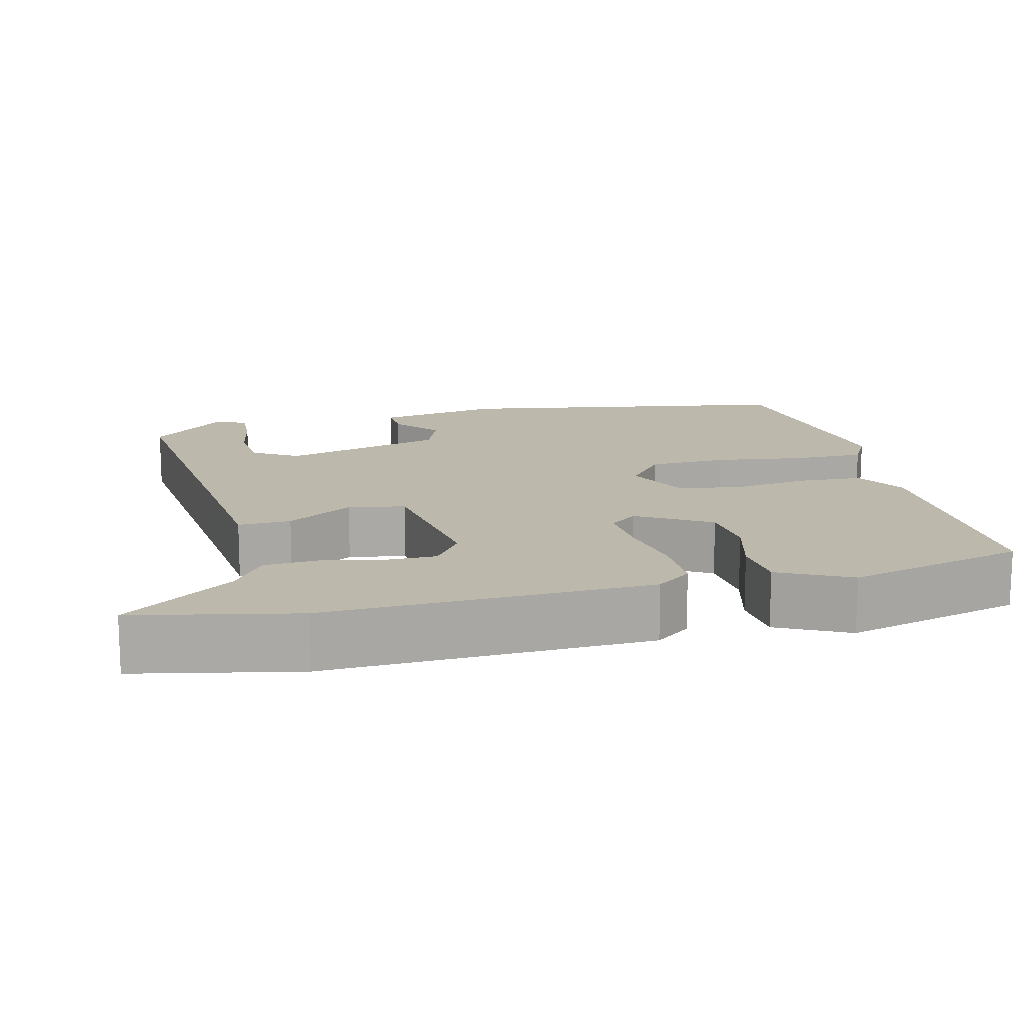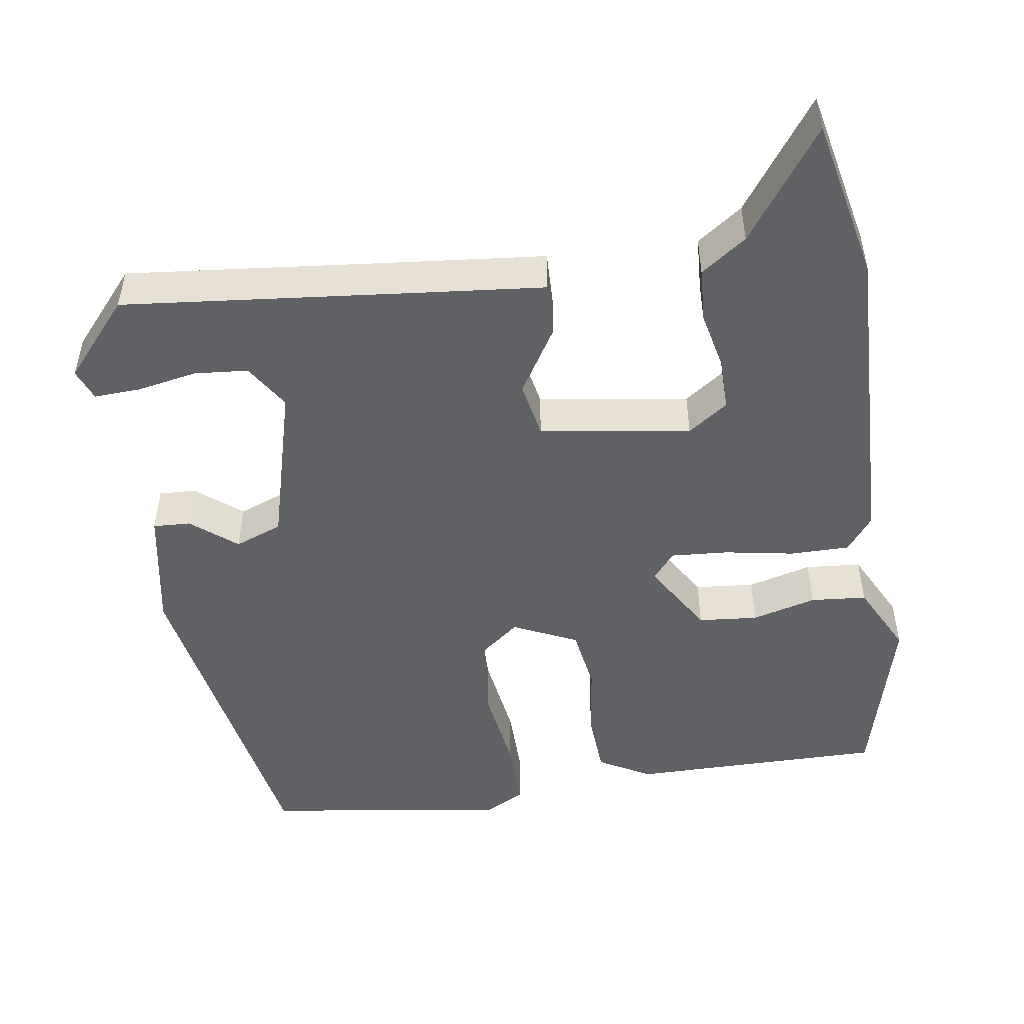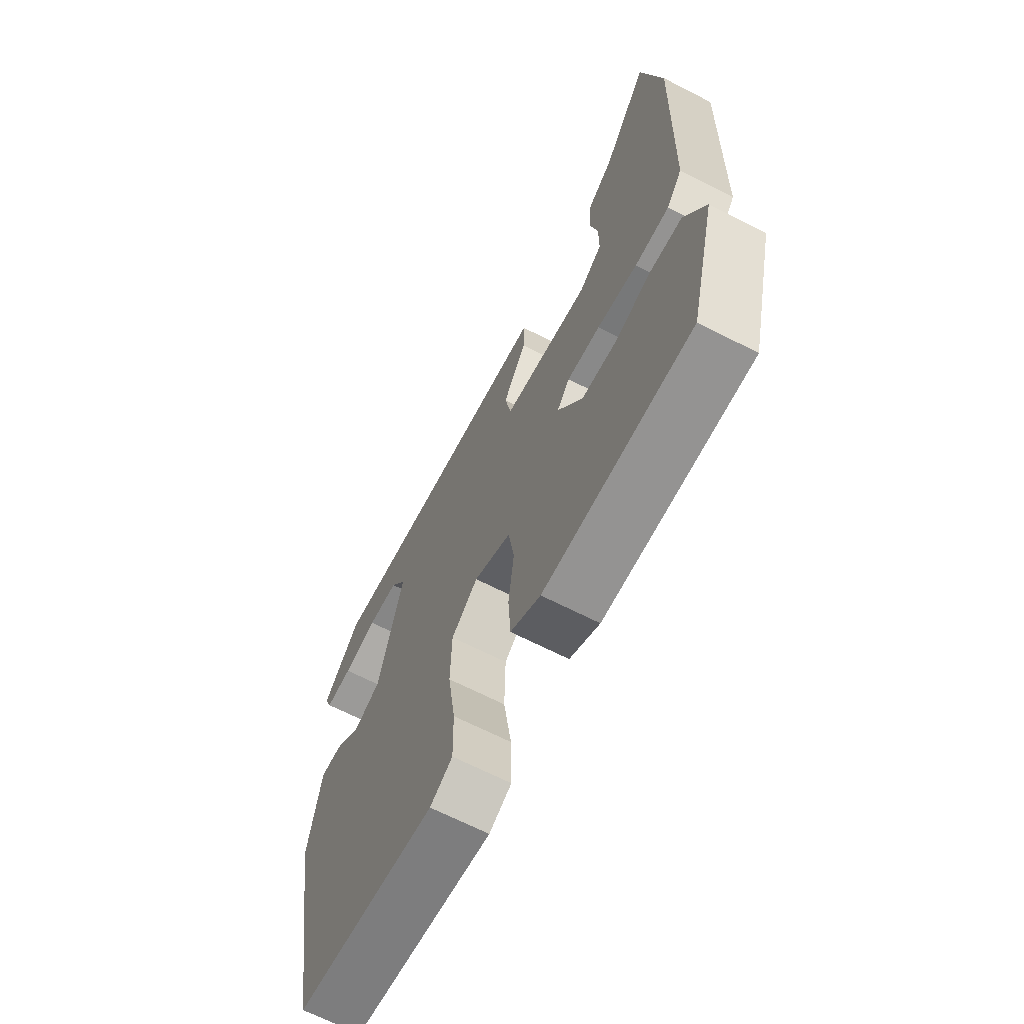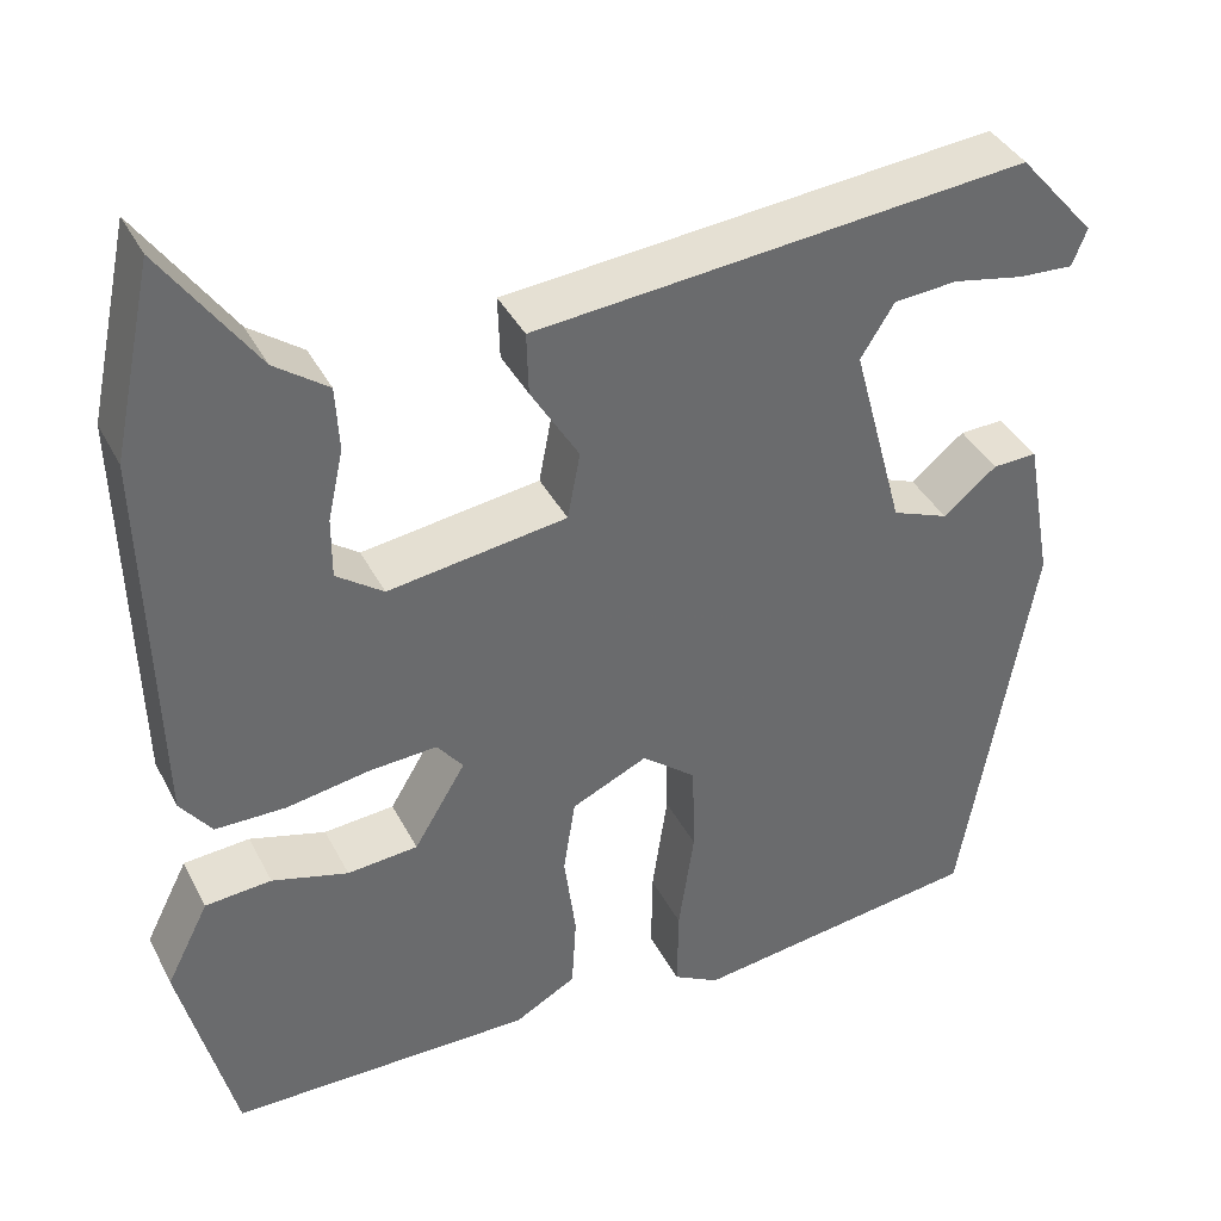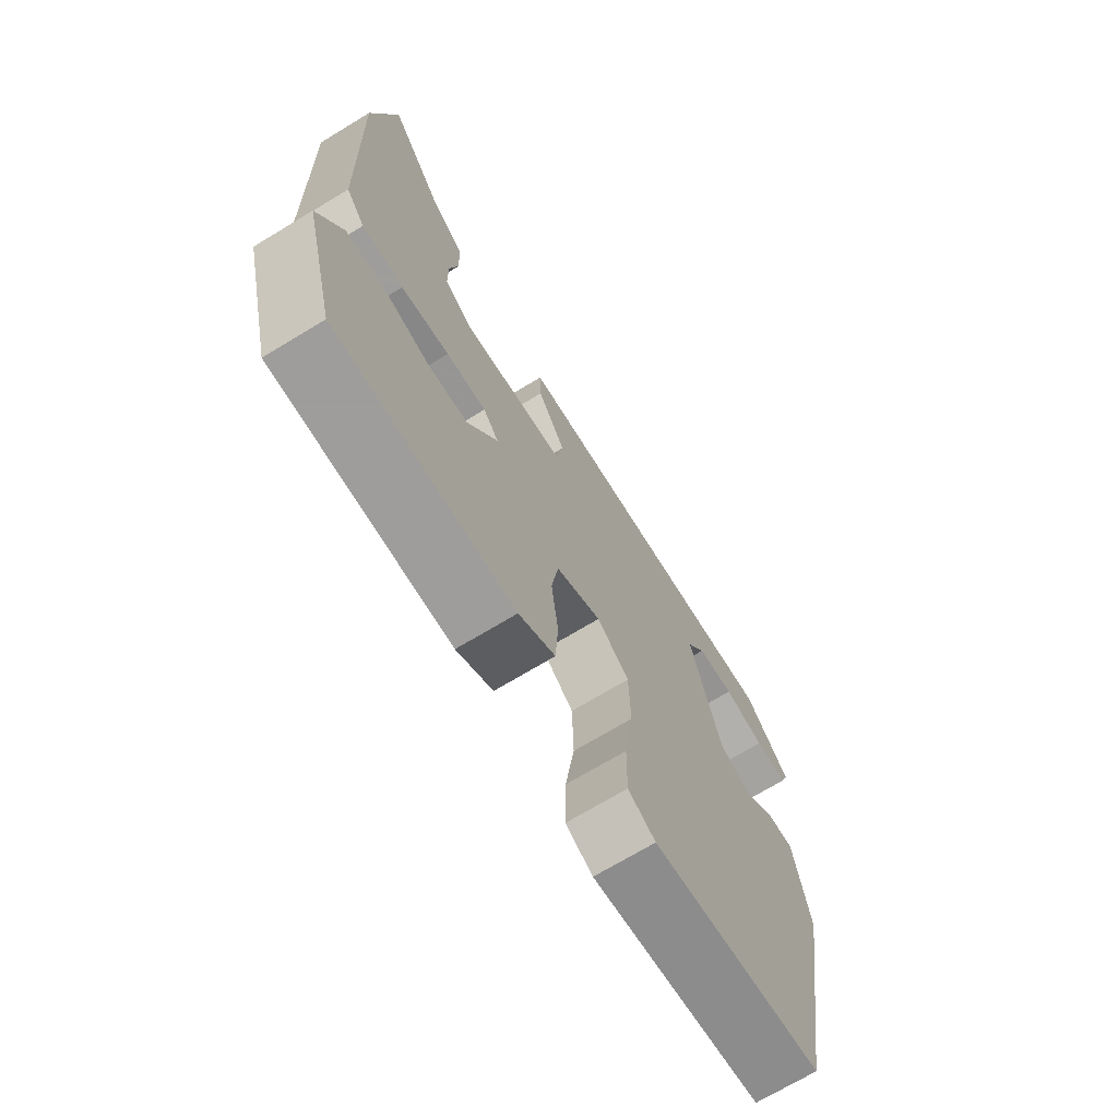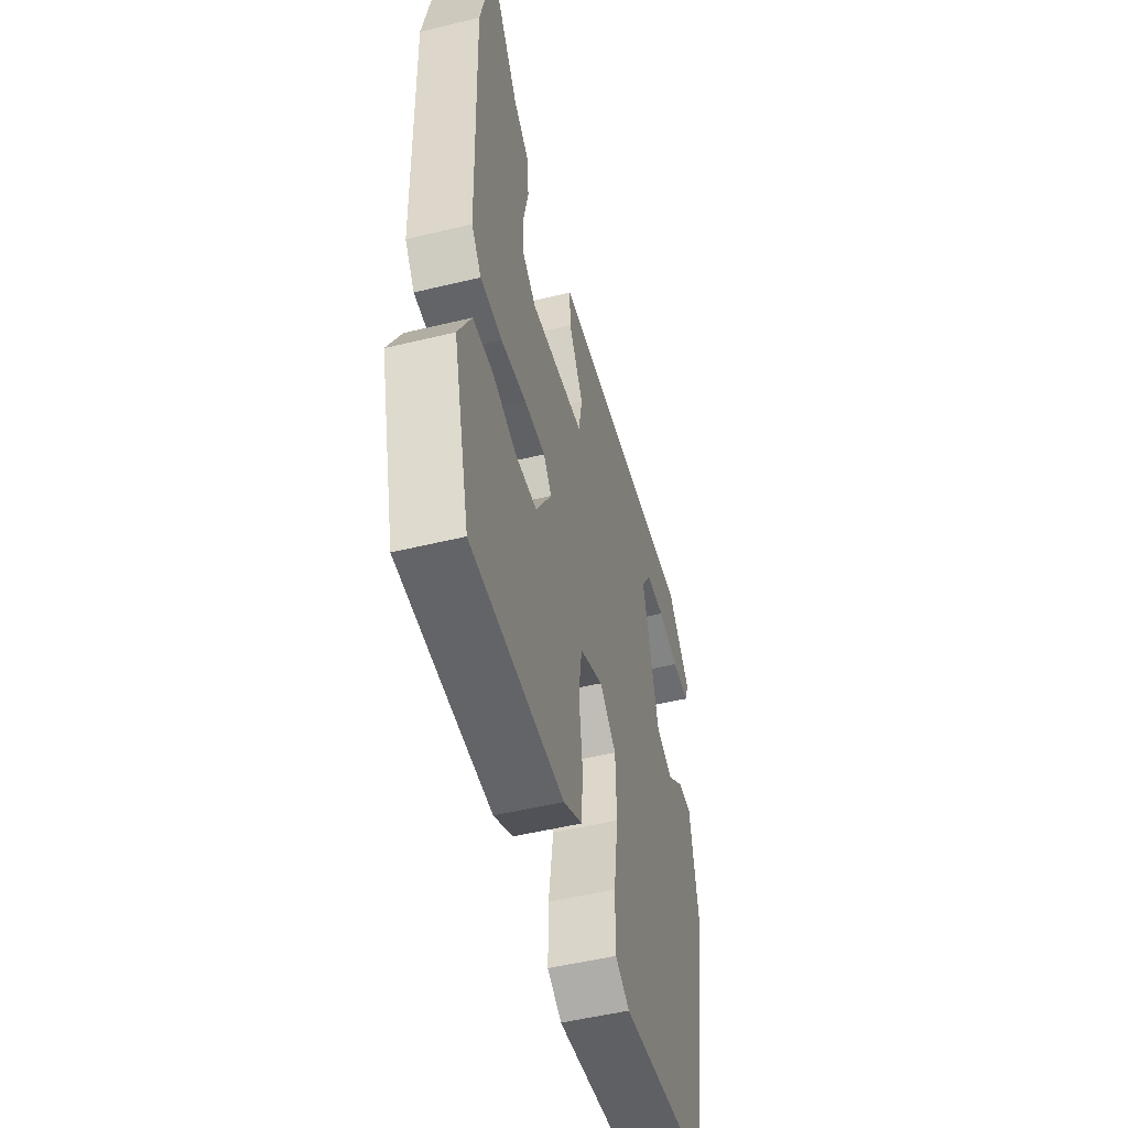
<metadata>
{"format":"obj","ext":"obj","renderer":"f3d","projection":"perspective","resolution":1024,"background":"white","views":[{"elev":14.9,"azim":76.0,"up":"+Y"},{"elev":-49.1,"azim":8.5,"up":"+Y"},{"elev":-66.8,"azim":62.8,"up":"+Z"},{"elev":38.6,"azim":155.1,"up":"+Z"},{"elev":-70.7,"azim":121.2,"up":"+Z"},{"elev":-51.1,"azim":104.8,"up":"+Z"}]}
</metadata>
<code>
v 0.48 0.07 -0.492
v 0.147 0.07 -0.492
v 0.079 0.07 -0.454
v 0.074 0.07 -0.371
v 0.087 0.07 -0.273
v 0.074 0.07 -0.189
v -0.01 0.07 -0.15
v -0.07 0.07 -0.198
v -0.073 0.07 -0.3
v -0.056 0.07 -0.417
v -0.055 0.07 -0.509
v -0.106 0.07 -0.537
v -0.427 0.07 -0.492
v -0.505 0.07 -0.045
v -0.476 0.07 0.116
v -0.427 0.07 0.114
v -0.368 0.07 0.066
v -0.306 0.07 0.09
v -0.249 0.07 0.302
v -0.286 0.07 0.361
v -0.356 0.07 0.367
v -0.434 0.07 0.352
v -0.495 0.07 0.349
v -0.511 0.07 0.39
v -0.426 0.07 0.488
v -0.046 0.07 0.45
v 0.119 0.07 0.434
v 0.117 0.07 0.365
v 0.064 0.07 0.278
v 0.078 0.07 0.204
v 0.275 0.07 0.175
v 0.327 0.07 0.212
v 0.327 0.07 0.279
v 0.31 0.07 0.357
v 0.314 0.07 0.428
v 0.373 0.07 0.47
v 0.476 0.07 0.614
v 0.521 0.07 0.403
v 0.509 0.07 -0.02
v 0.474 0.07 -0.066
v 0.396 0.07 -0.066
v 0.305 0.07 -0.05
v 0.23 0.07 -0.045
v 0.201 0.07 -0.081
v 0.258 0.07 -0.176
v 0.336 0.07 -0.183
v 0.42 0.07 -0.16
v 0.493 0.07 -0.166
v 0.54 0.07 -0.259
v 0.48 0 -0.492
v 0.147 0 -0.492
v 0.079 0 -0.454
v 0.074 0 -0.371
v 0.087 0 -0.273
v 0.074 0 -0.189
v -0.01 0 -0.15
v -0.07 0 -0.198
v -0.073 0 -0.3
v -0.056 0 -0.417
v -0.055 0 -0.509
v -0.106 0 -0.537
v -0.427 0 -0.492
v -0.505 0 -0.045
v -0.476 0 0.116
v -0.427 0 0.114
v -0.368 0 0.066
v -0.306 0 0.09
v -0.249 0 0.302
v -0.286 0 0.361
v -0.356 0 0.367
v -0.434 0 0.352
v -0.495 0 0.349
v -0.511 0 0.39
v -0.426 0 0.488
v -0.046 0 0.45
v 0.119 0 0.434
v 0.117 0 0.365
v 0.064 0 0.278
v 0.078 0 0.204
v 0.275 0 0.175
v 0.327 0 0.212
v 0.327 0 0.279
v 0.31 0 0.357
v 0.314 0 0.428
v 0.373 0 0.47
v 0.476 0 0.614
v 0.521 0 0.403
v 0.509 0 -0.02
v 0.474 0 -0.066
v 0.396 0 -0.066
v 0.305 0 -0.05
v 0.23 0 -0.045
v 0.201 0 -0.081
v 0.258 0 -0.176
v 0.336 0 -0.183
v 0.42 0 -0.16
v 0.493 0 -0.166
v 0.54 0 -0.259
f 3 4 5
f 2 3 5
f 1 2 5
f 49 1 5
f 48 49 5
f 47 48 5
f 46 47 5
f 45 46 5 6
f 44 45 6 7
f 43 44 7
f 40 41 42
f 39 40 42
f 38 39 42
f 37 38 42
f 36 37 42
f 33 34 35 36
f 32 33 36
f 32 36 42
f 31 32 42 43
f 26 27 28 29
f 26 29 30
f 24 25 26
f 23 24 26
f 22 23 26
f 21 22 26
f 20 21 26
f 19 20 26 30
f 18 19 30
f 31 43 7
f 30 31 7
f 18 30 7
f 17 18 7
f 15 16 17
f 14 15 17
f 13 14 17
f 12 13 17
f 11 12 17
f 10 11 17
f 9 10 17
f 17 7 8
f 8 9 17
f 54 53 52
f 54 52 51
f 54 51 50
f 54 50 98
f 54 98 97
f 54 97 96
f 54 96 95
f 55 54 95 94
f 56 55 94 93
f 56 93 92
f 91 90 89
f 91 89 88
f 91 88 87
f 91 87 86
f 91 86 85
f 85 84 83 82
f 85 82 81
f 91 85 81
f 92 91 81 80
f 78 77 76 75
f 79 78 75
f 75 74 73
f 75 73 72
f 75 72 71
f 75 71 70
f 75 70 69
f 79 75 69 68
f 79 68 67
f 56 92 80
f 56 80 79
f 56 79 67
f 56 67 66
f 66 65 64
f 66 64 63
f 66 63 62
f 66 62 61
f 66 61 60
f 66 60 59
f 66 59 58
f 57 56 66
f 66 58 57
f 1 50 51 2
f 2 51 52 3
f 3 52 53 4
f 4 53 54 5
f 5 54 55 6
f 6 55 56 7
f 7 56 57 8
f 8 57 58 9
f 9 58 59 10
f 10 59 60 11
f 11 60 61 12
f 12 61 62 13
f 13 62 63 14
f 14 63 64 15
f 15 64 65 16
f 16 65 66 17
f 17 66 67 18
f 18 67 68 19
f 19 68 69 20
f 20 69 70 21
f 21 70 71 22
f 22 71 72 23
f 23 72 73 24
f 24 73 74 25
f 25 74 75 26
f 26 75 76 27
f 27 76 77 28
f 28 77 78 29
f 29 78 79 30
f 30 79 80 31
f 31 80 81 32
f 32 81 82 33
f 33 82 83 34
f 34 83 84 35
f 35 84 85 36
f 36 85 86 37
f 37 86 87 38
f 38 87 88 39
f 39 88 89 40
f 40 89 90 41
f 41 90 91 42
f 42 91 92 43
f 43 92 93 44
f 44 93 94 45
f 45 94 95 46
f 46 95 96 47
f 47 96 97 48
f 48 97 98 49
f 49 98 50 1

</code>
